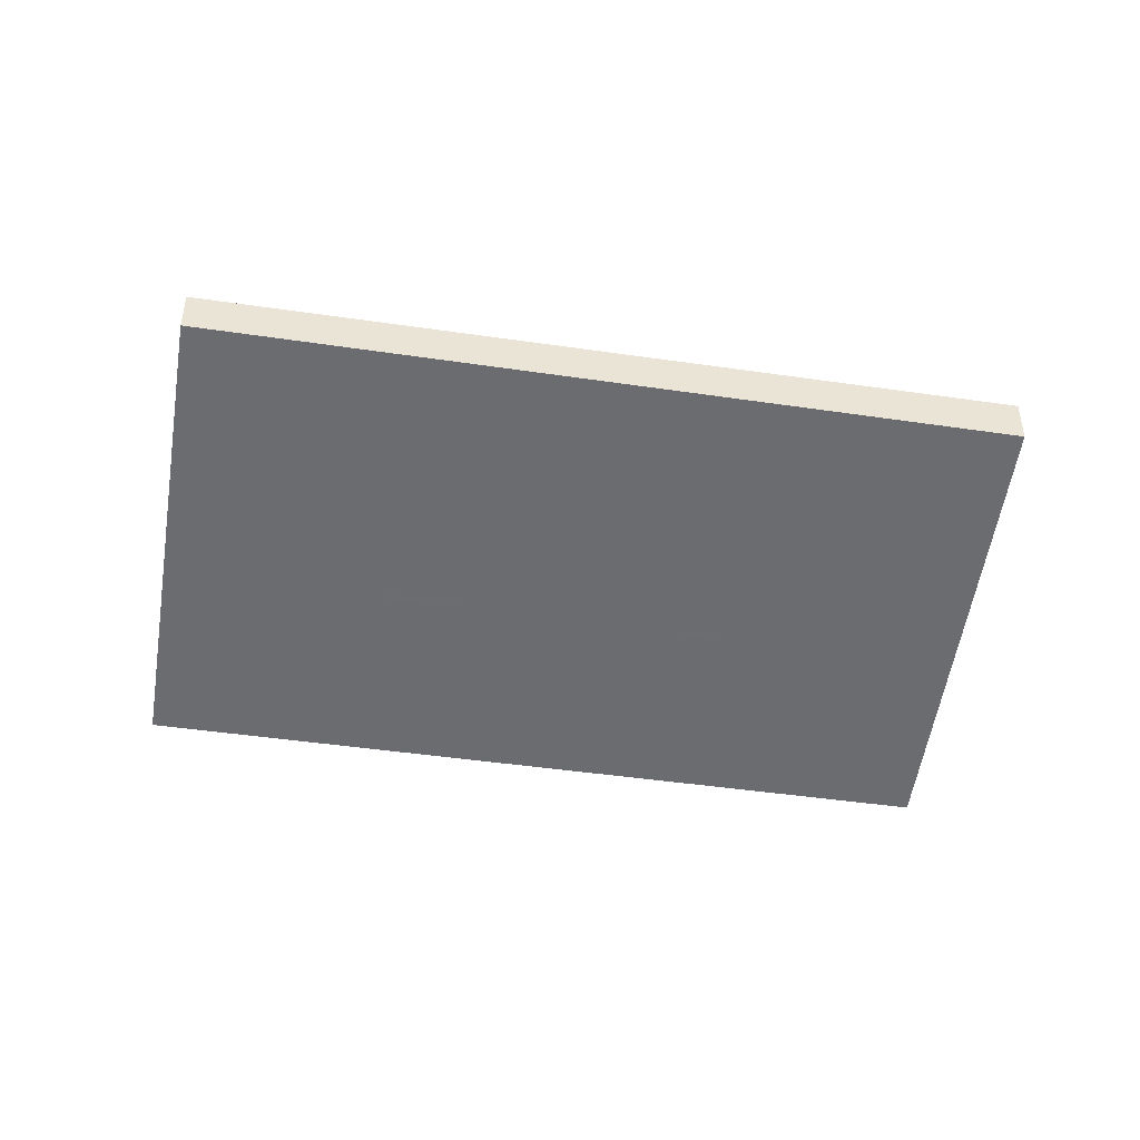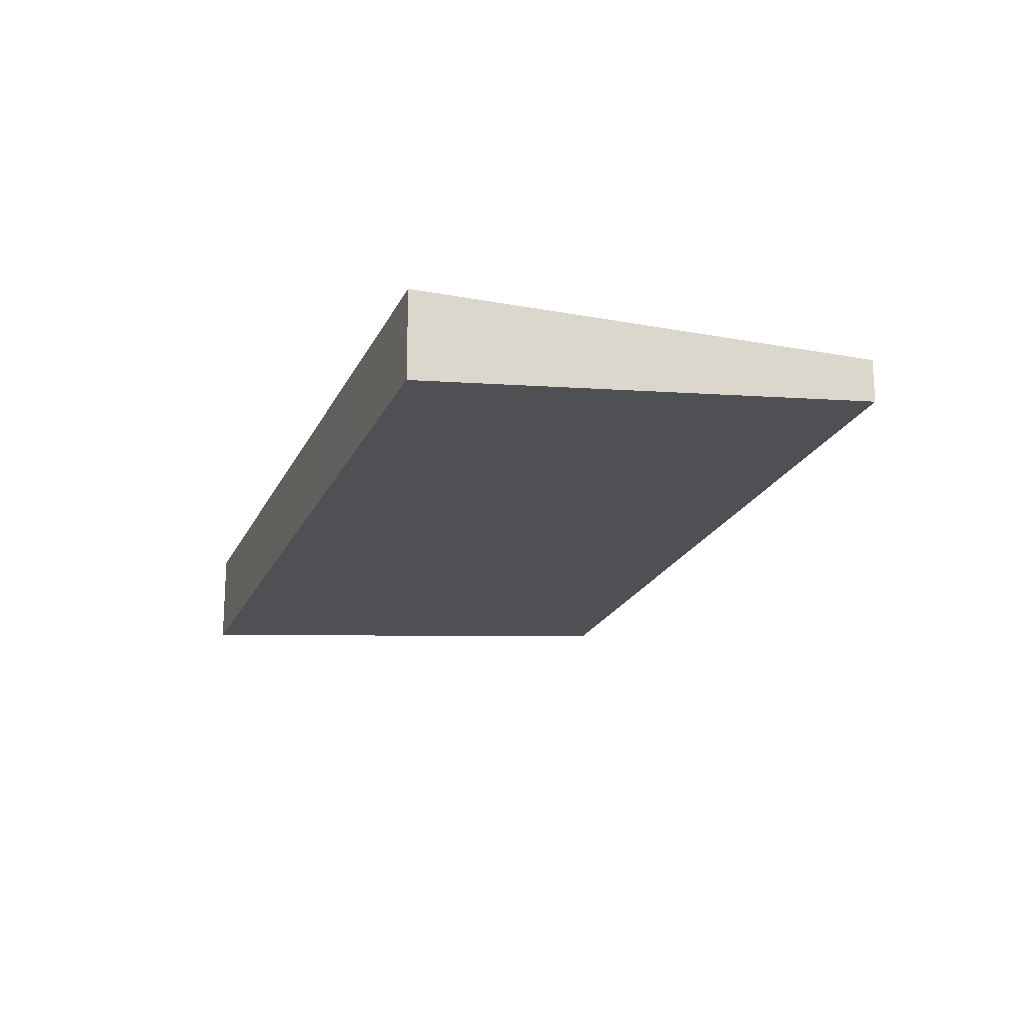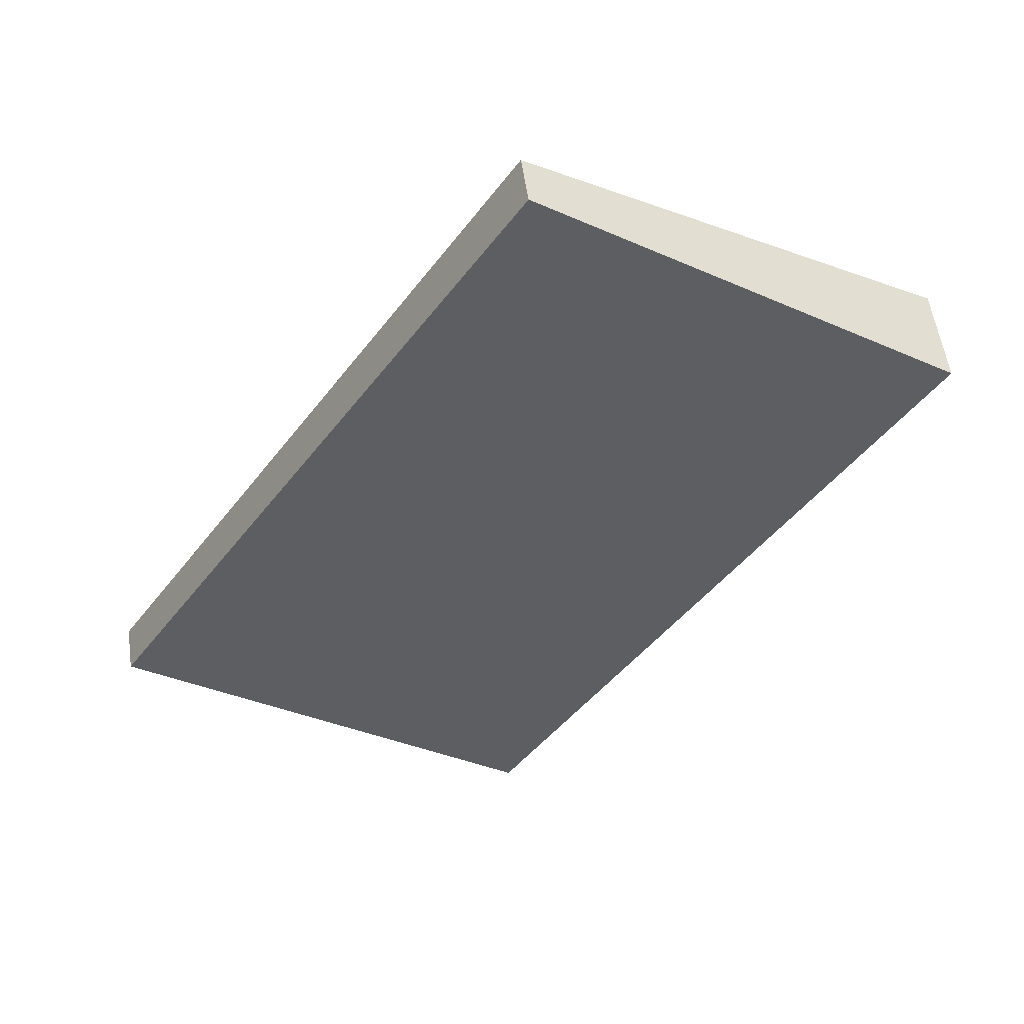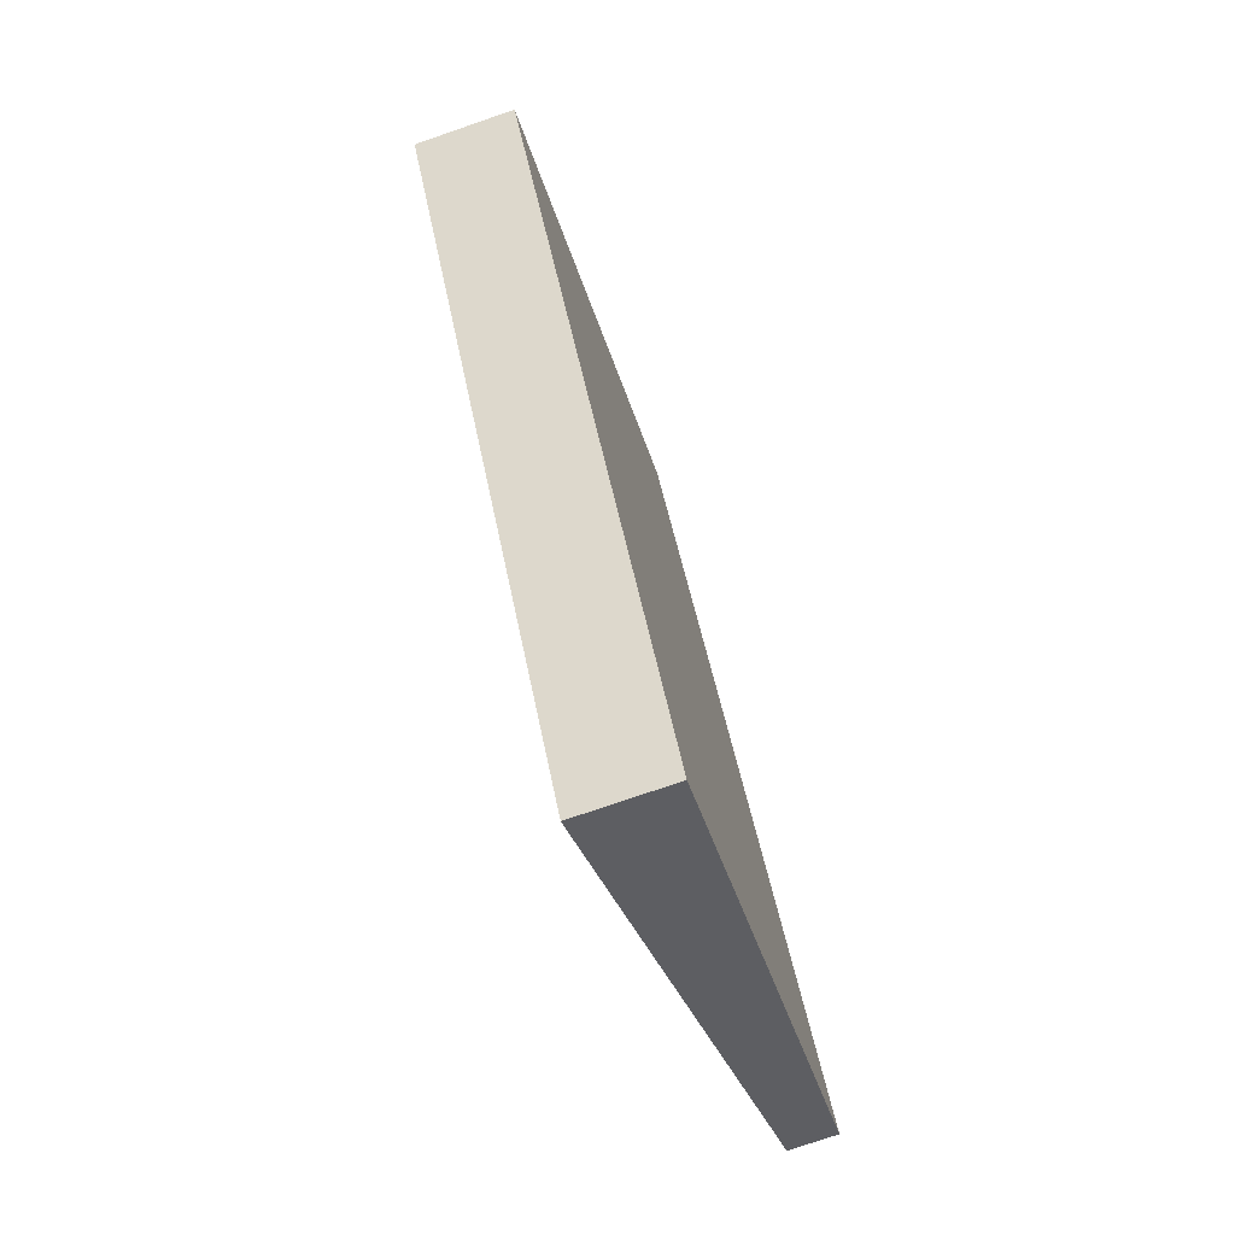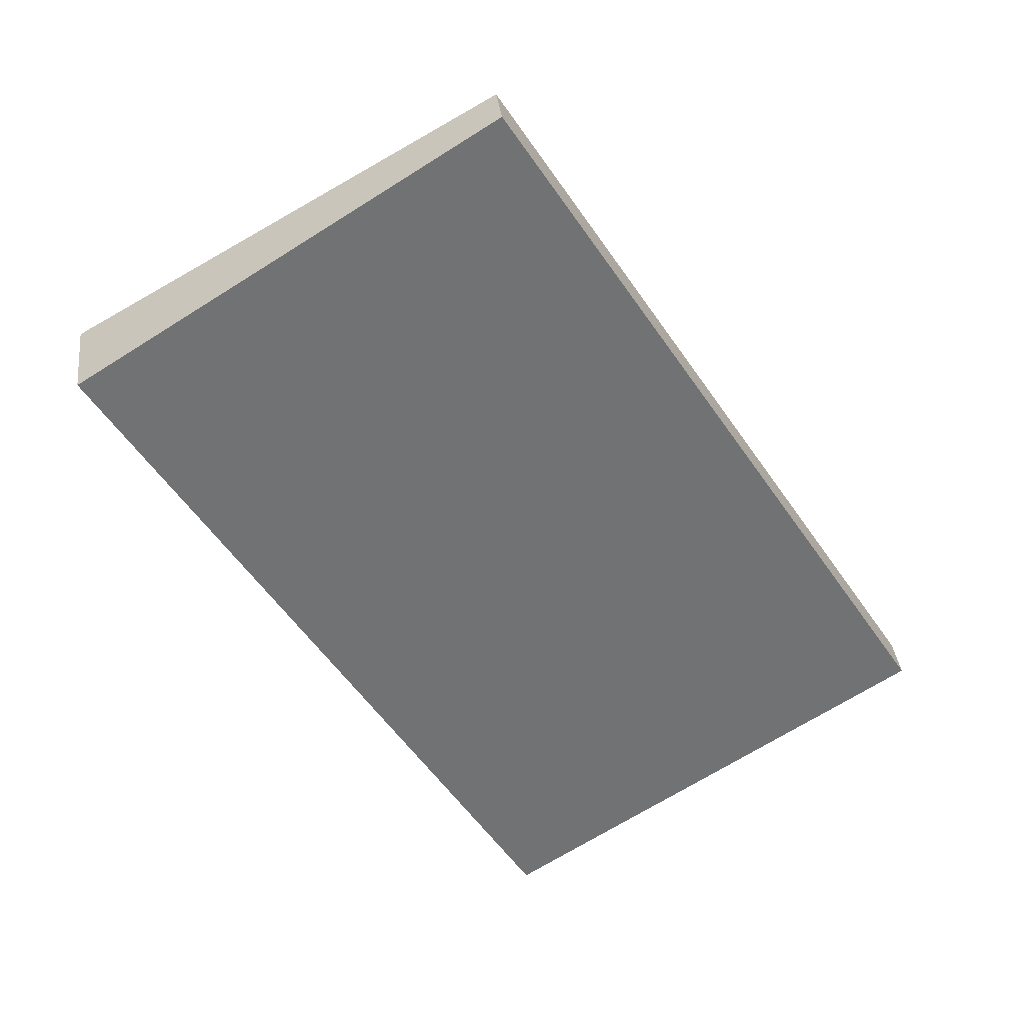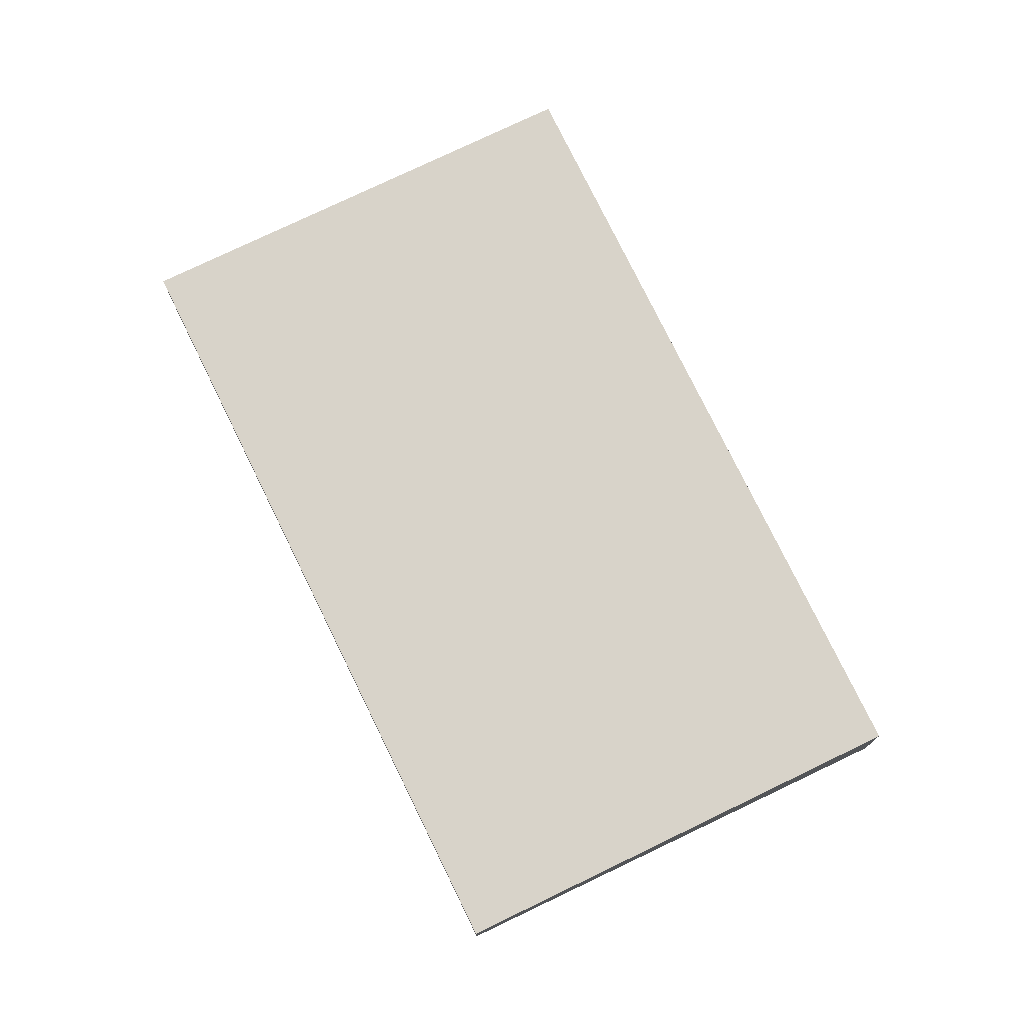
<metadata>
{"format":"obj","ext":"obj","renderer":"f3d","projection":"perspective","resolution":1024,"background":"white","views":[{"elev":-48.1,"azim":113.3,"up":"+Z"},{"elev":-20.9,"azim":13.2,"up":"+Z"},{"elev":54.8,"azim":171.9,"up":"+Y"},{"elev":-75.4,"azim":-71.0,"up":"+Y"},{"elev":35.0,"azim":-6.7,"up":"+Y"},{"elev":75.9,"azim":-173.6,"up":"+Z"}]}
</metadata>
<code>
v -1961 -596.4 -1.095
v -1966 -588.4 -1.115
v -1962 -585.4 -0.5594
v -1956 -593.4 -0.5336
v -1961 -585.9 -0.5578
v -1966 -588.9 -1.114
v -1962 -586.6 -0.6973
v -1958 -594.2 -0.6732
v -1963 -586.2 -0.6989
v -1960 -587.8 -0.5518
v -1961 -588.5 -0.6914
v -1965 -590.8 -1.109
v -1963 -589.5 -0.8754
v -1959 -595.2 -0.8572
v -1964 -587.6 -0.8814
v -1964 -587.2 -0.8829
v -1964 -587.3 -0.8825
v -1966 -588.6 -1.115
v -1961 -585.5 -0.5589
v -1963 -586.3 -0.6985
v -1961 -589.2 -0.689
v -1960 -588.5 -0.5494
v -1964 -591.5 -1.107
v -1962 -590.2 -0.873
v -1963 -587 -0.7693
v -1963 -586.7 -0.7701
v -1961 -589.6 -0.7627
v -1962 -588.9 -0.7646
v -1958 -594.6 -0.7503
v -1963 -586.5 -0.7705
v -1961 -593.1 -0.8638
v -1960 -592.5 -0.7555
v -1959 -592.1 -0.6798
v -1958 -591.4 -0.5402
v -1963 -594.4 -1.1
v -1963 -589.5 -0.8813
v -1962 -590.3 -0.879
v -1961 -593.1 -0.8697
v -1964 -587.2 -0.8889
v -1964 -587.3 -0.8884
v -1964 -587.7 -0.8873
v -1959 -595.2 -0.8631
v -1958 -594.5 -0.7505
v -1959 -595.1 -0.8574
v -1959 -595.1 -0.8633
v -1957 -593.3 -0.5338
v -1958 -594.1 -0.6734
v -1961 -596.4 -1.095
v -1961 -590.2 -0.7612
v -1962 -590.8 -0.8711
v -1959 -589.1 -0.5475
v -1960 -589.8 -0.6871
v -1962 -590.9 -0.877
v -1964 -592.1 -1.106
v -1964 -587.7 -0.8811
v -1963 -587.1 -0.7691
v -1964 -587.8 -0.887
v -1966 -589 -1.114
v -1962 -586.7 -0.6971
v -1961 -586 -0.5575
v -1961 -590.2 -0.7614
v -1962 -590.8 -0.8712
v -1959 -589 -0.5477
v -1960 -589.8 -0.6872
v -1962 -590.8 -0.8772
v -1964 -592 -1.106
v -1960 -588 -0.5509
v -1961 -588.8 -0.6904
v -1963 -589.8 -0.8804
v -1965 -591.1 -1.109
v -1962 -589.2 -0.7638
v -1963 -589.8 -0.8744
v -1960 -591.3 -0.7586
v -1961 -591.9 -0.8677
v -1959 -590.1 -0.5442
v -1960 -590.9 -0.6837
v -1961 -591.9 -0.8737
v -1963 -593.1 -1.103
v -1962 -591.6 -0.8686
v -1961 -591 -0.7593
v -1960 -590.6 -0.6846
v -1959 -589.9 -0.545
v -1964 -592.9 -1.104
v -1962 -591.6 -0.8745
v -1961 -592.9 -0.8644
v -1960 -592.3 -0.756
v -1959 -591.9 -0.6804
v -1958 -591.2 -0.5408
v -1963 -594.2 -1.101
v -1961 -592.9 -0.8703
v -1959 -595 -0.8577
v -1958 -594.4 -0.7507
v -1959 -595 -0.8637
v -1958 -594 -0.6737
v -1957 -593.2 -0.5341
v -1961 -596.3 -1.095
v -1961 -588.5 -0.6342
v -1961 -588.2 -0.6349
v -1960 -589.5 -0.6317
v -1960 -588.9 -0.6331
v -1957 -593.9 -0.6207
v -1957 -593.8 -0.6208
v -1959 -590.6 -0.6289
v -1959 -590.3 -0.6296
v -1962 -586.4 -0.6394
v -1962 -586.3 -0.6396
v -1960 -589.5 -0.6315
v -1959 -591.8 -0.6258
v -1959 -591.6 -0.6263
v -1957 -593.7 -0.6211
v -1962 -586 -0.6405
v -1962 -585.8 -0.6408
v -1961 -596.4 -1.095
v -1961 -596.4 -1.095
v -1961 -596.4 0
v -1961 -596.4 0
v -1964 -587.2 -0.8889
v -1966 -588.4 -1.115
v -1966 -588.4 0
v -1964 -587.2 0
v -1961 -585.5 -0.5589
v -1962 -585.4 -0.5594
v -1962 -585.4 0
v -1961 -585.5 0
v -1957 -593.9 -0.6207
v -1956 -593.4 -0.5336
v -1956 -593.4 0
v -1957 -593.9 0
v -1961 -586 -0.5575
v -1961 -585.9 -0.5578
v -1961 -585.9 0
v -1961 -586 0
v -1966 -588.6 -1.115
v -1966 -588.9 -1.114
v -1966 -588.9 0
v -1966 -588.6 0
v -1958 -594.6 -0.7503
v -1958 -594.2 -0.6732
v -1958 -594.2 0
v -1958 -594.6 -1.11e-16
v -1962 -585.8 -0.6408
v -1963 -586.2 -0.6989
v -1963 -586.2 0
v -1962 -585.8 -1.11e-16
v -1960 -588 -0.5509
v -1960 -587.8 -0.5518
v -1960 -587.8 0
v -1960 -588 0
v -1966 -589 -1.114
v -1965 -590.8 -1.109
v -1965 -590.8 0
v -1966 -589 0
v -1959 -595.2 -0.8631
v -1959 -595.2 -0.8572
v -1959 -595.2 0
v -1959 -595.2 1.11e-16
v -1963 -586.5 -0.7705
v -1964 -587.2 -0.8829
v -1964 -587.2 0
v -1963 -586.5 0
v -1966 -588.4 -1.115
v -1966 -588.6 -1.115
v -1966 -588.6 0
v -1966 -588.4 0
v -1961 -585.9 -0.5578
v -1961 -585.5 -0.5589
v -1961 -585.5 0
v -1961 -585.9 0
v -1959 -589 -0.5477
v -1960 -588.5 -0.5494
v -1960 -588.5 0
v -1959 -589 0
v -1965 -591.1 -1.109
v -1964 -591.5 -1.107
v -1964 -591.5 0
v -1965 -591.1 0
v -1959 -595.2 -0.8572
v -1958 -594.6 -0.7503
v -1958 -594.6 -1.11e-16
v -1959 -595.2 0
v -1963 -586.2 -0.6989
v -1963 -586.5 -0.7705
v -1963 -586.5 0
v -1963 -586.2 0
v -1957 -593.2 -0.5341
v -1958 -591.4 -0.5402
v -1958 -591.4 0
v -1957 -593.2 0
v -1963 -594.2 -1.101
v -1963 -594.4 -1.1
v -1963 -594.4 0
v -1963 -594.2 0
v -1964 -587.2 -0.8829
v -1964 -587.2 -0.8889
v -1964 -587.2 0
v -1964 -587.2 0
v -1961 -596.4 -1.095
v -1959 -595.2 -0.8631
v -1959 -595.2 1.11e-16
v -1961 -596.4 0
v -1956 -593.4 -0.5336
v -1957 -593.3 -0.5338
v -1957 -593.3 0
v -1956 -593.4 0
v -1961 -596.3 -1.095
v -1961 -596.4 -1.095
v -1961 -596.4 0
v -1961 -596.3 0
v -1959 -589.9 -0.545
v -1959 -589.1 -0.5475
v -1959 -589.1 -1.11e-16
v -1959 -589.9 0
v -1964 -592 -1.106
v -1964 -592.1 -1.106
v -1964 -592.1 0
v -1964 -592 0
v -1966 -588.9 -1.114
v -1966 -589 -1.114
v -1966 -589 0
v -1966 -588.9 0
v -1960 -587.8 -0.5518
v -1961 -586 -0.5575
v -1961 -586 0
v -1960 -587.8 0
v -1959 -589.1 -0.5475
v -1959 -589 -0.5477
v -1959 -589 0
v -1959 -589.1 -1.11e-16
v -1964 -591.5 -1.107
v -1964 -592 -1.106
v -1964 -592 0
v -1964 -591.5 0
v -1960 -588.5 -0.5494
v -1960 -588 -0.5509
v -1960 -588 0
v -1960 -588.5 0
v -1965 -590.8 -1.109
v -1965 -591.1 -1.109
v -1965 -591.1 0
v -1965 -590.8 0
v -1958 -591.2 -0.5408
v -1959 -590.1 -0.5442
v -1959 -590.1 0
v -1958 -591.2 0
v -1964 -592.9 -1.104
v -1963 -593.1 -1.103
v -1963 -593.1 0
v -1964 -592.9 0
v -1959 -590.1 -0.5442
v -1959 -589.9 -0.545
v -1959 -589.9 0
v -1959 -590.1 0
v -1964 -592.1 -1.106
v -1964 -592.9 -1.104
v -1964 -592.9 0
v -1964 -592.1 0
v -1958 -591.4 -0.5402
v -1958 -591.2 -0.5408
v -1958 -591.2 0
v -1958 -591.4 0
v -1963 -593.1 -1.103
v -1963 -594.2 -1.101
v -1963 -594.2 0
v -1963 -593.1 0
v -1957 -593.3 -0.5338
v -1957 -593.2 -0.5341
v -1957 -593.2 0
v -1957 -593.3 0
v -1963 -594.4 -1.1
v -1961 -596.3 -1.095
v -1961 -596.3 0
v -1963 -594.4 0
v -1958 -594.2 -0.6732
v -1957 -593.9 -0.6207
v -1957 -593.9 0
v -1958 -594.2 0
v -1962 -585.4 -0.5594
v -1962 -585.8 -0.6408
v -1962 -585.8 -1.11e-16
v -1962 -585.4 0
v -1961 -596.4 0
v -1966 -588.4 0
v -1962 -585.4 0
v -1956 -593.4 0
f 40 18 2 39
f 57 36 12 58
f 105 60 10 98
f 112 3 19 111
f 110 95 46 102
f 93 45 48 96
f 94 47 43 92
f 59 11 28 56
f 30 9 20 26
f 41 6 18 40
f 111 19 5 106
f 26 20 7 25
f 98 10 67 97
f 70 12 36 69
f 71 28 11 68
f 25 15 17 26
f 72 13 28 71
f 92 43 44 91
f 56 28 13 55
f 26 17 16 30
f 62 24 27 61
f 100 22 63 99
f 66 23 37 65
f 61 27 21 64
f 69 36 13 72
f 65 37 24 62
f 39 16 17 40
f 55 13 36 57
f 91 44 45 93
f 40 17 15 41
f 43 29 14 44
f 44 14 42 45
f 102 46 4 101
f 45 42 1 48
f 47 8 29 43
f 80 73 74 79
f 104 82 75 103
f 84 77 78 83
f 81 76 73 80
f 79 74 77 84
f 55 15 25 56
f 57 41 15 55
f 58 6 41 57
f 106 5 60 105
f 56 25 7 59
f 61 49 50 62
f 99 63 51 107
f 65 53 54 66
f 64 52 49 61
f 62 50 53 65
f 97 67 22 100
f 69 37 23 70
f 68 21 27 71
f 71 27 24 72
f 72 24 37 69
f 86 32 31 85
f 109 88 34 108
f 90 38 35 89
f 87 33 32 86
f 85 31 38 90
f 79 50 49 80
f 107 51 82 104
f 83 54 53 84
f 80 49 52 81
f 84 53 50 79
f 85 74 73 86
f 103 75 88 109
f 89 78 77 90
f 86 73 76 87
f 90 77 74 85
f 91 31 32 92
f 93 38 31 91
f 108 34 95 110
f 96 35 38 93
f 92 32 33 94
f 97 68 11 98
f 99 64 21 100
f 101 8 47 102
f 103 76 81 104
f 105 59 7 106
f 107 52 64 99
f 100 21 68 97
f 108 33 87 109
f 104 81 52 107
f 109 87 76 103
f 110 94 33 108
f 98 11 59 105
f 111 20 9 112
f 102 47 94 110
f 106 7 20 111
f 114 115 116 113
f 118 119 120 117
f 122 123 124 121
f 126 127 128 125
f 130 131 132 129
f 134 135 136 133
f 138 139 140 137
f 142 143 144 141
f 146 147 148 145
f 150 151 152 149
f 154 155 156 153
f 158 159 160 157
f 162 163 164 161
f 166 167 168 165
f 170 171 172 169
f 174 175 176 173
f 178 179 180 177
f 182 183 184 181
f 186 187 188 185
f 190 191 192 189
f 194 195 196 193
f 198 199 200 197
f 202 203 204 201
f 206 207 208 205
f 210 211 212 209
f 214 215 216 213
f 218 219 220 217
f 222 223 224 221
f 226 227 228 225
f 230 231 232 229
f 234 235 236 233
f 238 239 240 237
f 242 243 244 241
f 246 247 248 245
f 250 251 252 249
f 254 255 256 253
f 258 259 260 257
f 262 263 264 261
f 266 267 268 265
f 270 271 272 269
f 274 275 276 273
f 278 279 280 277
f 282 283 284 281

</code>
